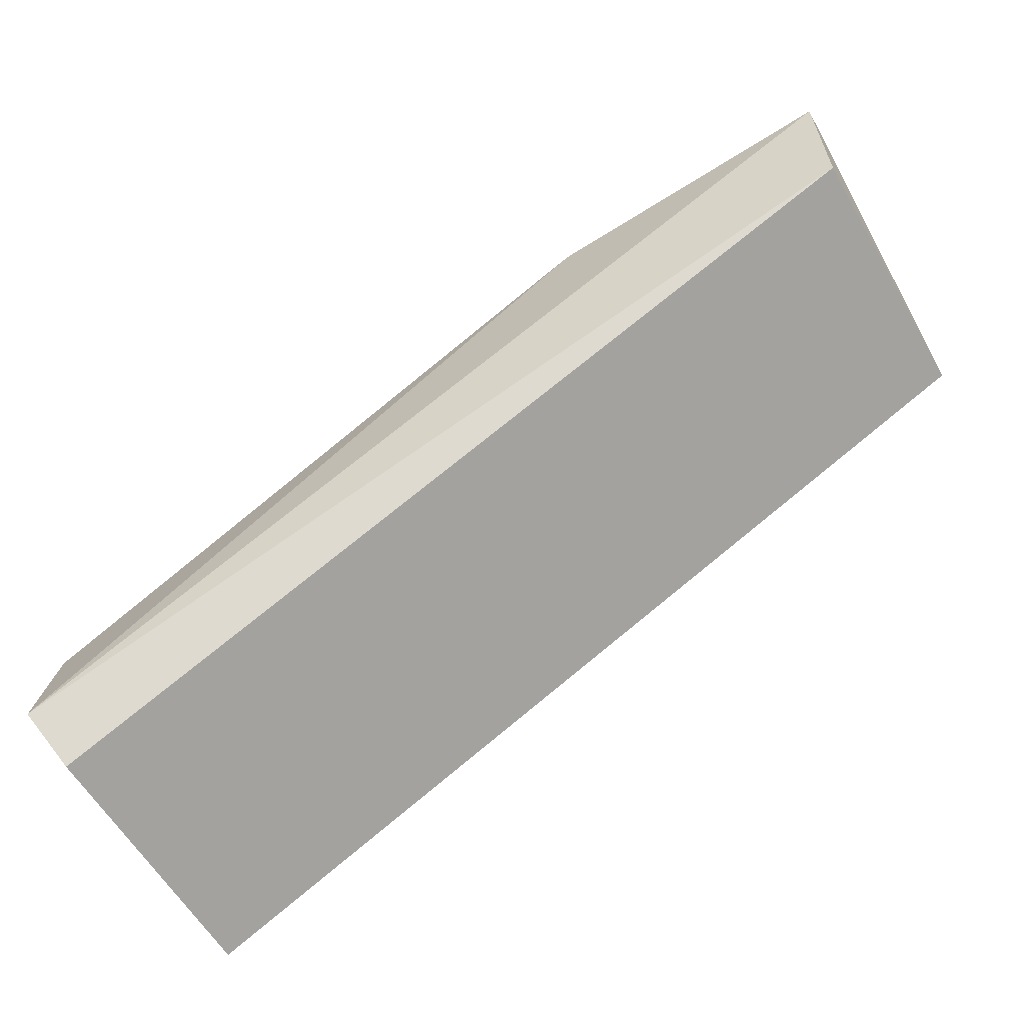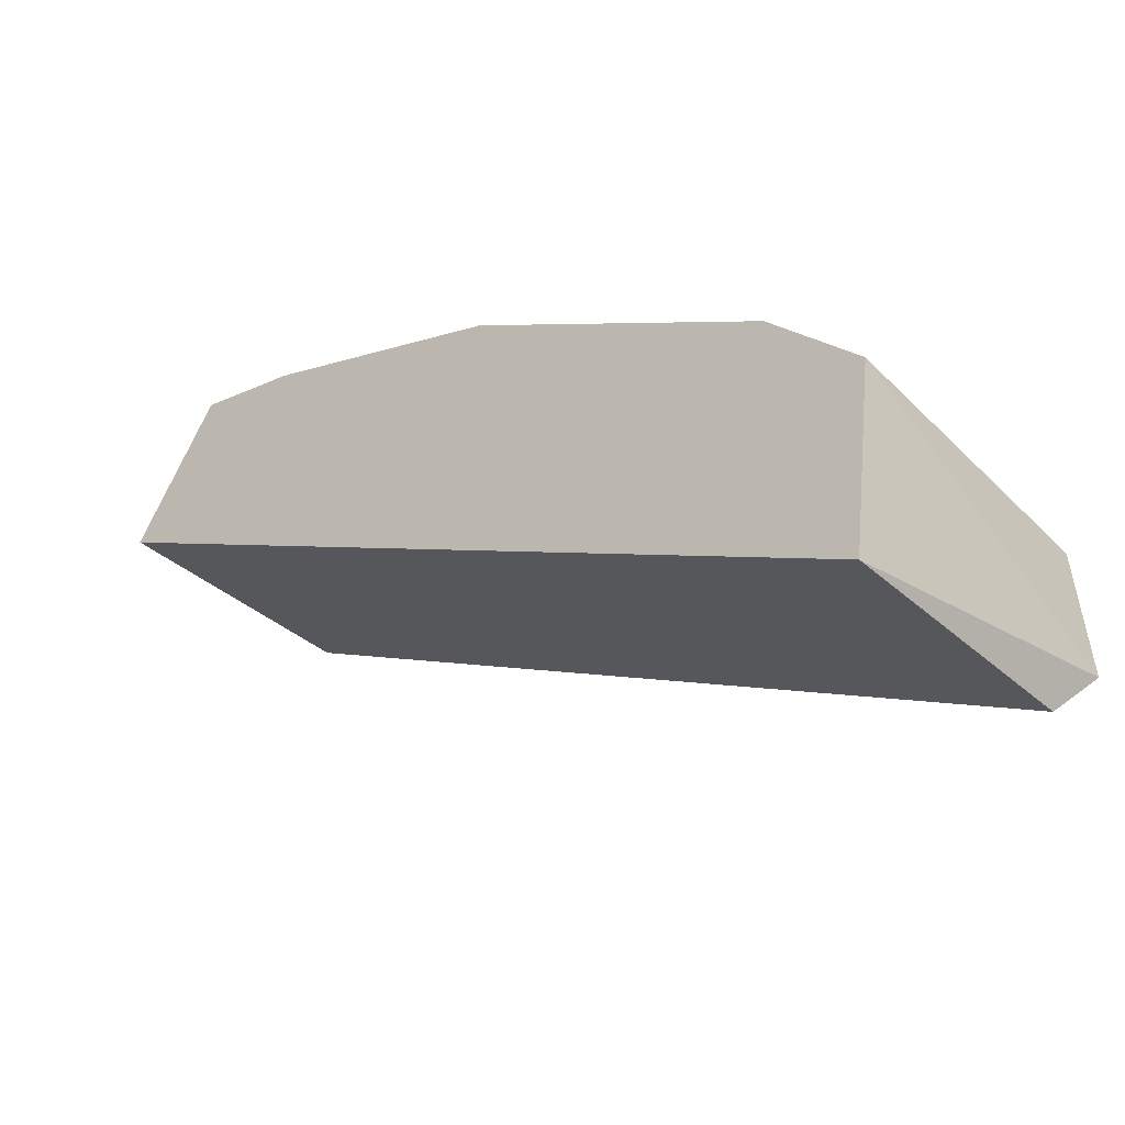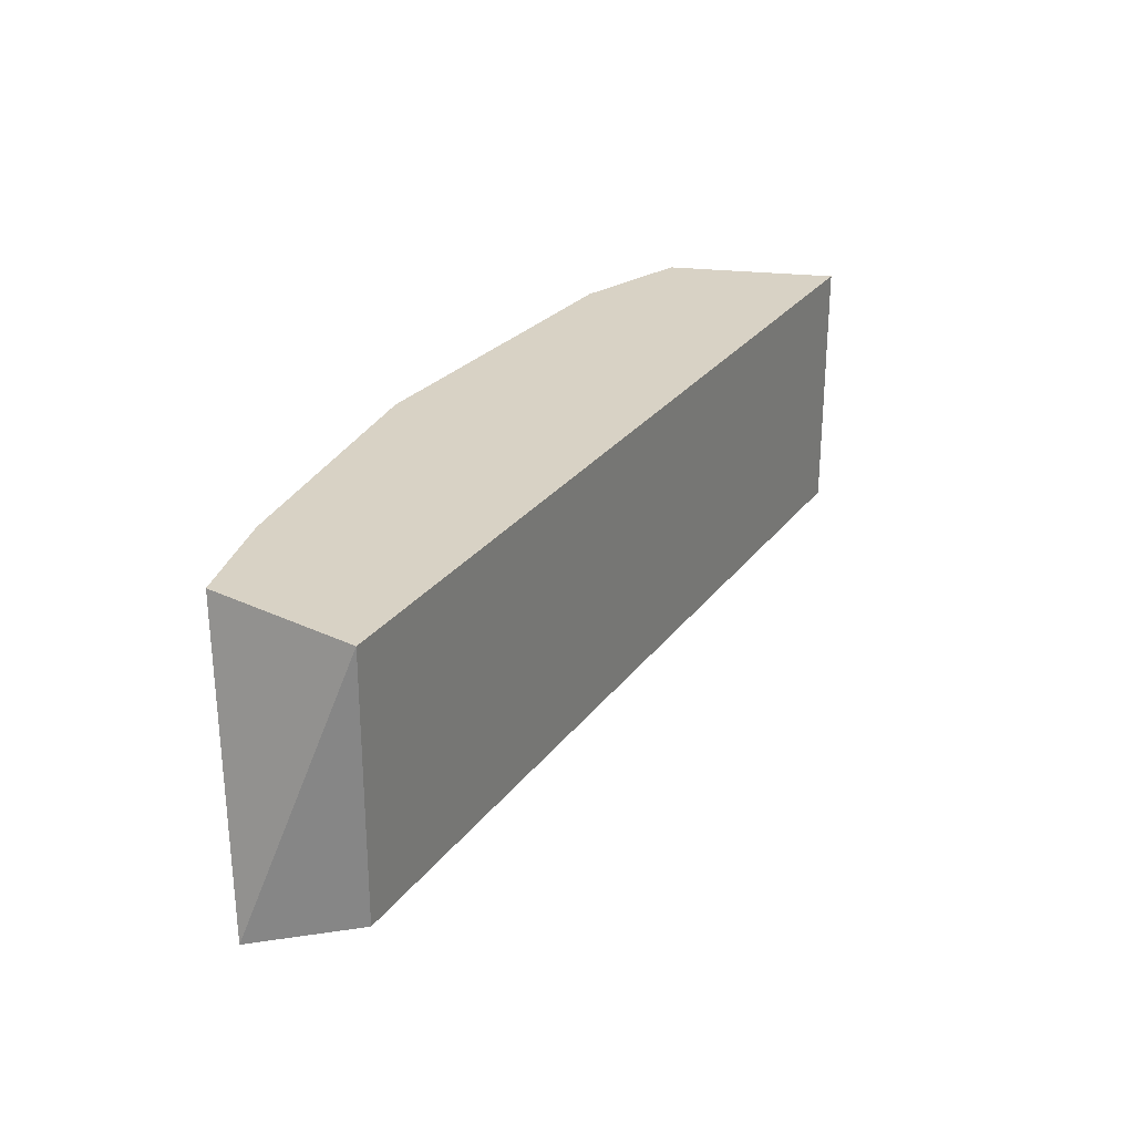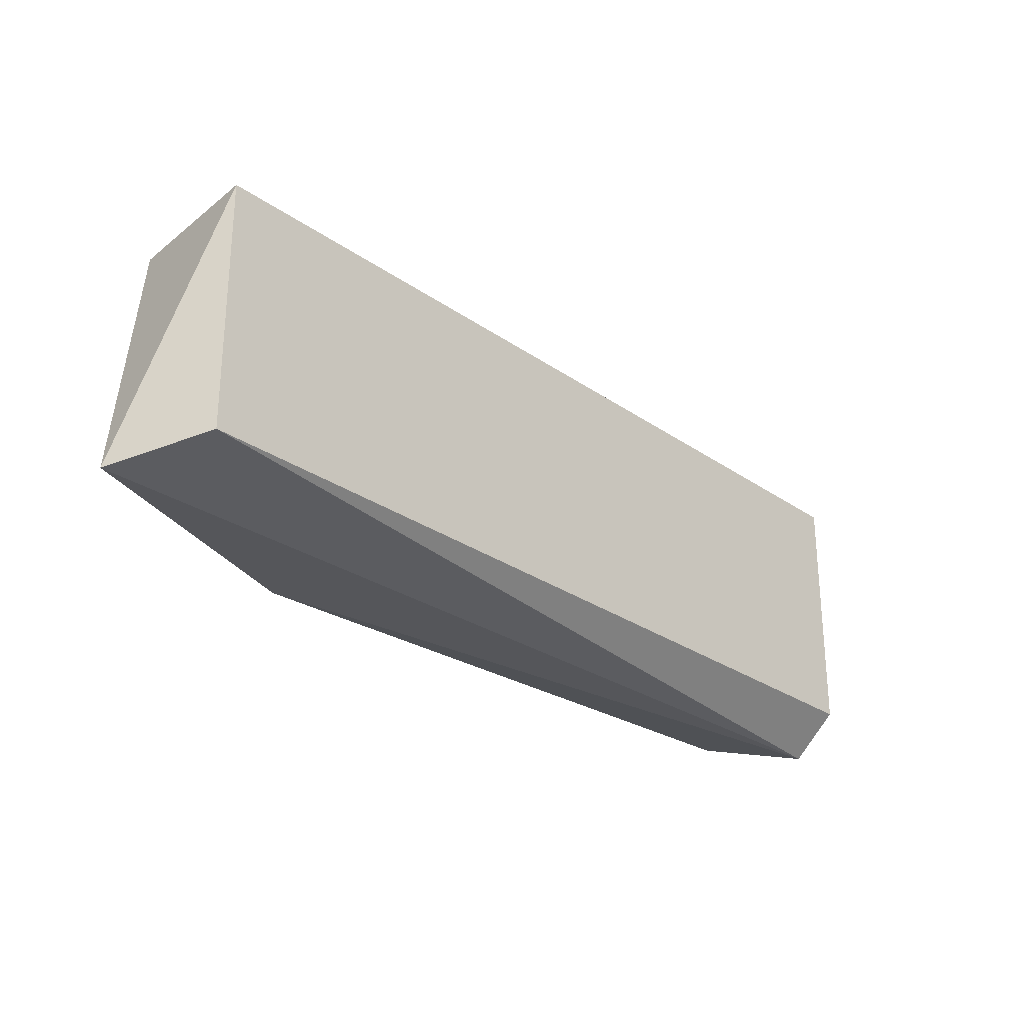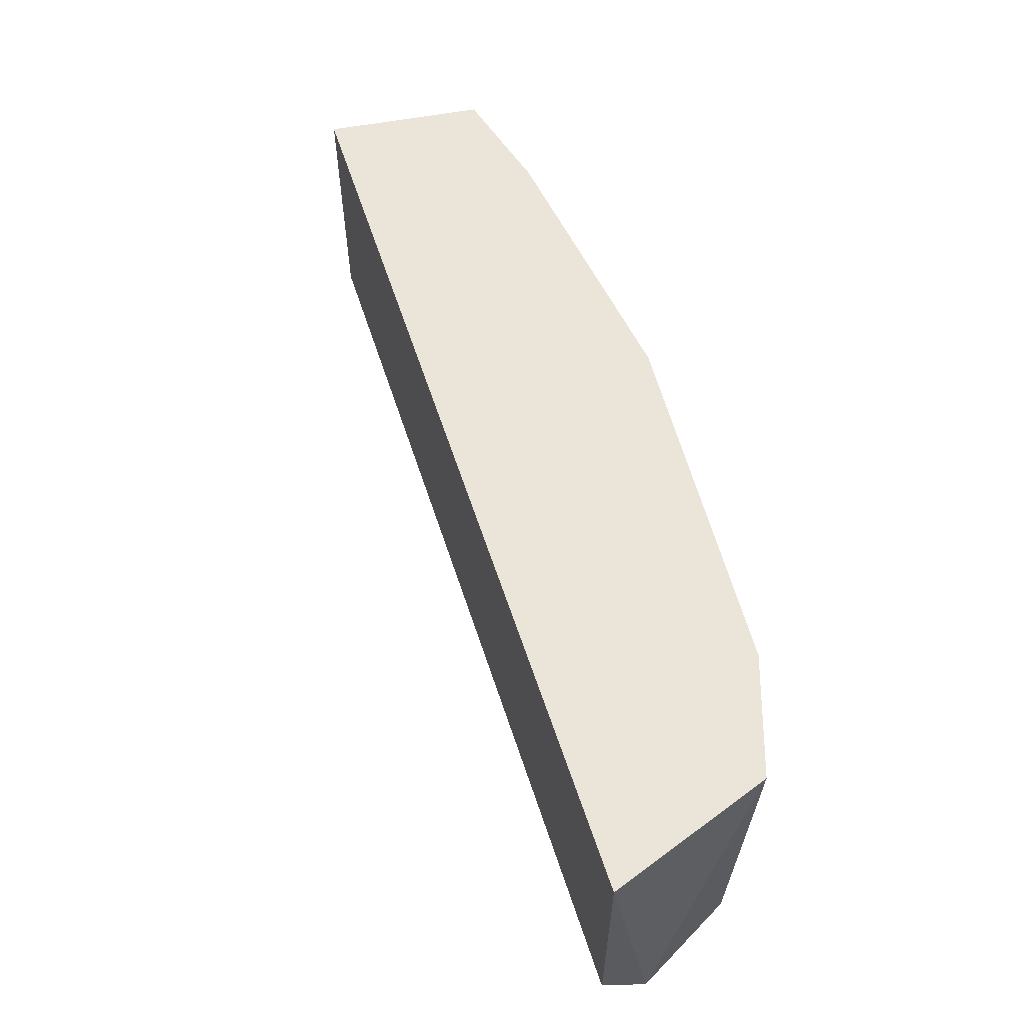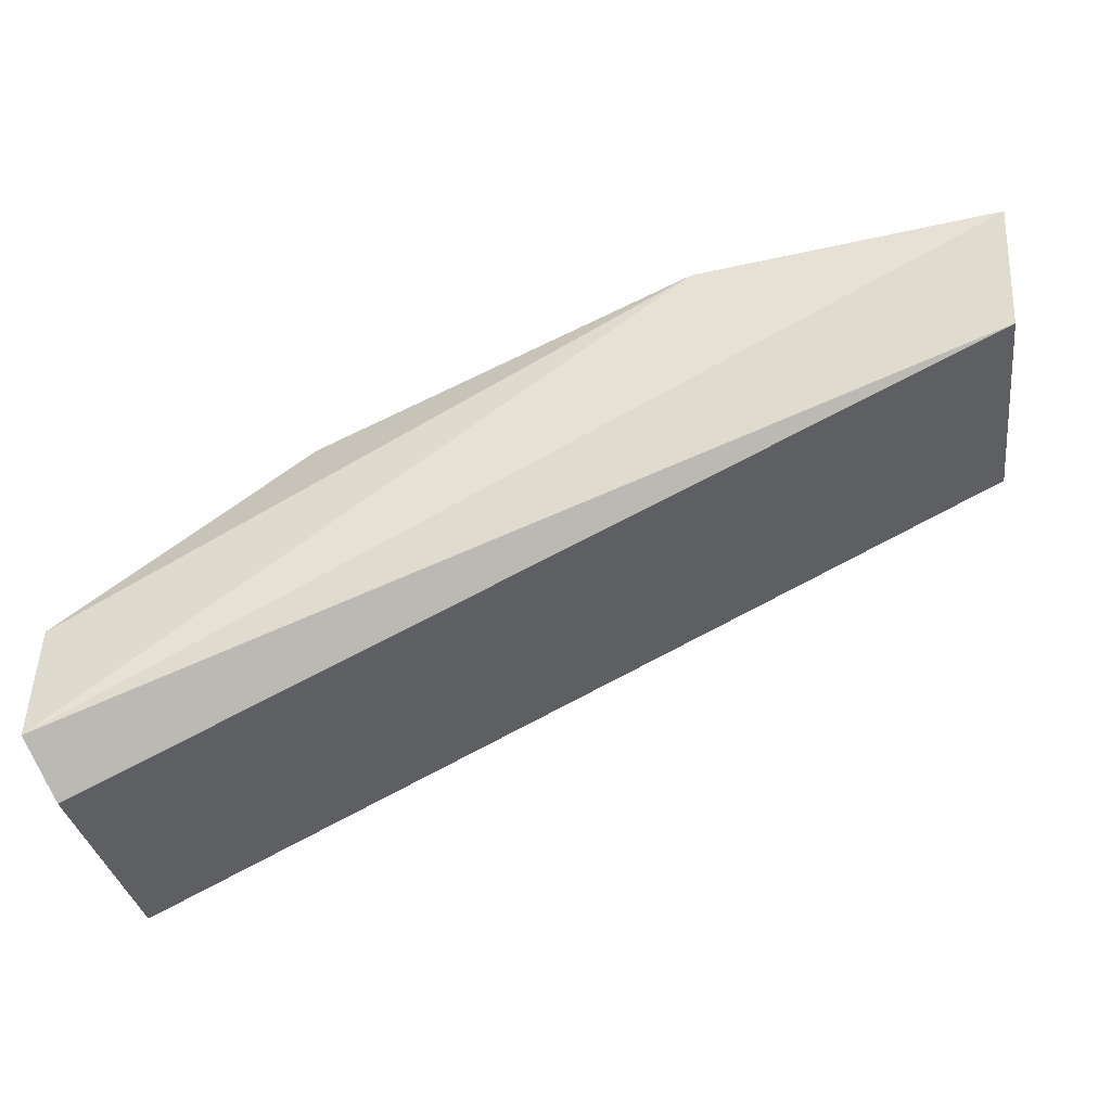
<metadata>
{"format":"obj","ext":"obj","renderer":"f3d","projection":"perspective","resolution":1024,"background":"white","views":[{"elev":-59.5,"azim":-150.0,"up":"+Y"},{"elev":-36.0,"azim":40.6,"up":"+Y"},{"elev":27.7,"azim":-87.7,"up":"+Z"},{"elev":-27.4,"azim":-73.5,"up":"+Z"},{"elev":58.7,"azim":45.5,"up":"+Z"},{"elev":-30.6,"azim":-172.4,"up":"+Y"}]}
</metadata>
<code>
v -0.001928 -0.04302 -0.000399
v -0.01552 -0.03603 0.00465
v -0.01358 -0.03642 0.00465
v -0.002316 -0.04574 0.00465
v -0.01708 -0.03836 -1.1e-05
v -0.01203 -0.03719 -0.000399
v -0.003483 -0.04108 0.00465
v -0.01708 -0.03836 0.00465
v -0.002316 -0.04574 -1.1e-05
v -0.005813 -0.03952 0.000378
v -0.01708 -0.03642 -0.000399
v -0.001928 -0.04496 -0.000788
v -0.008922 -0.03797 0.00465
v -0.001928 -0.04263 0.00465
v -0.01203 -0.03681 0.000378
f 3 7 13
f 7 10 13
f 7 4 14
f 1 7 14
f 12 1 14
f 11 2 15
f 2 3 15
f 10 6 15
f 6 11 15
f 5 11 12
f 4 12 14
f 11 6 12
f 3 13 15
f 4 9 12
f 13 10 15
f 3 2 4
f 3 4 7
f 4 2 8
f 5 4 8
f 9 5 12
f 1 6 10
f 7 1 10
f 8 2 11
f 5 8 11
f 6 1 12
f 4 5 9

</code>
